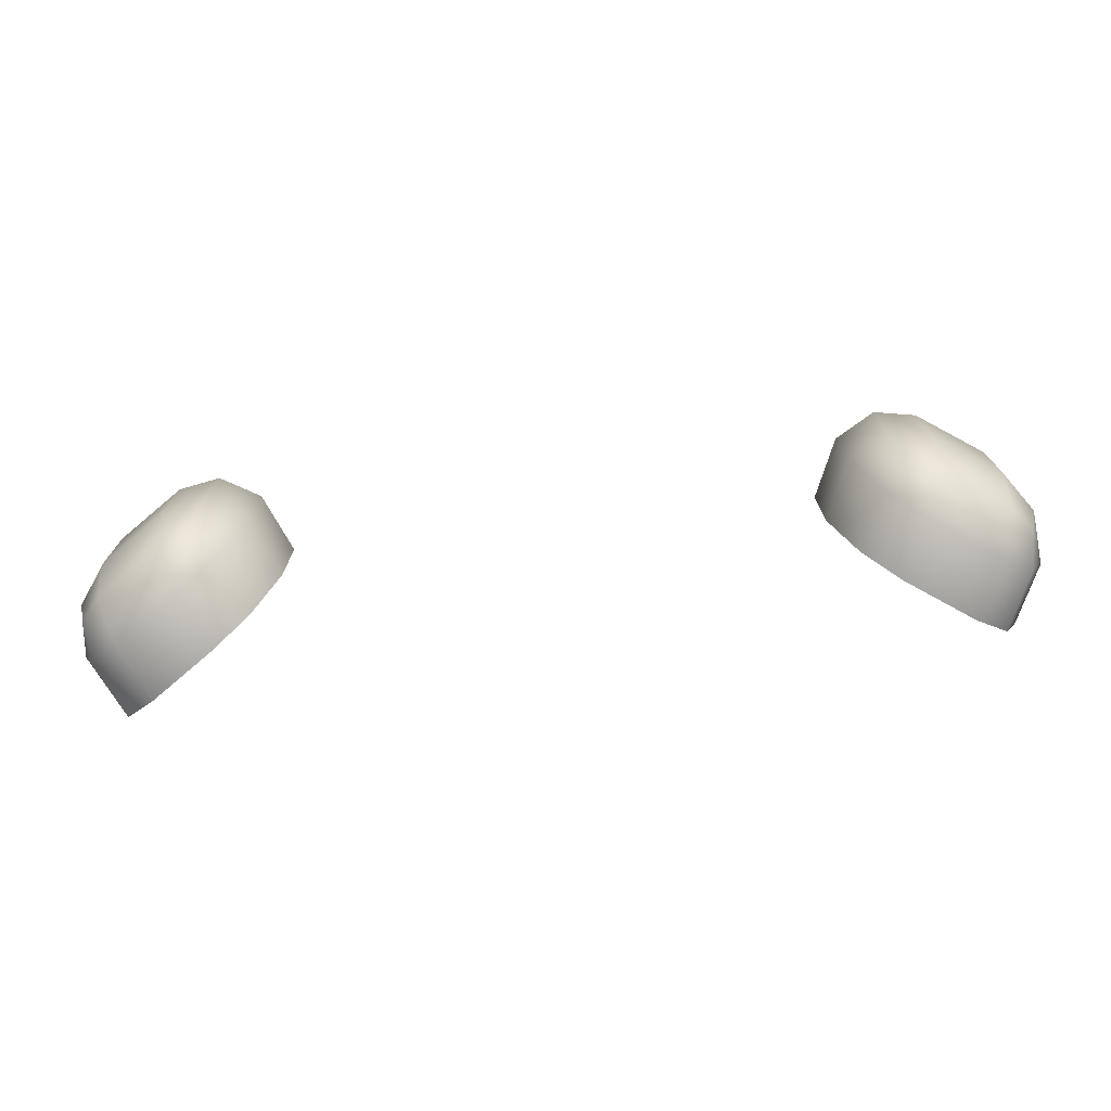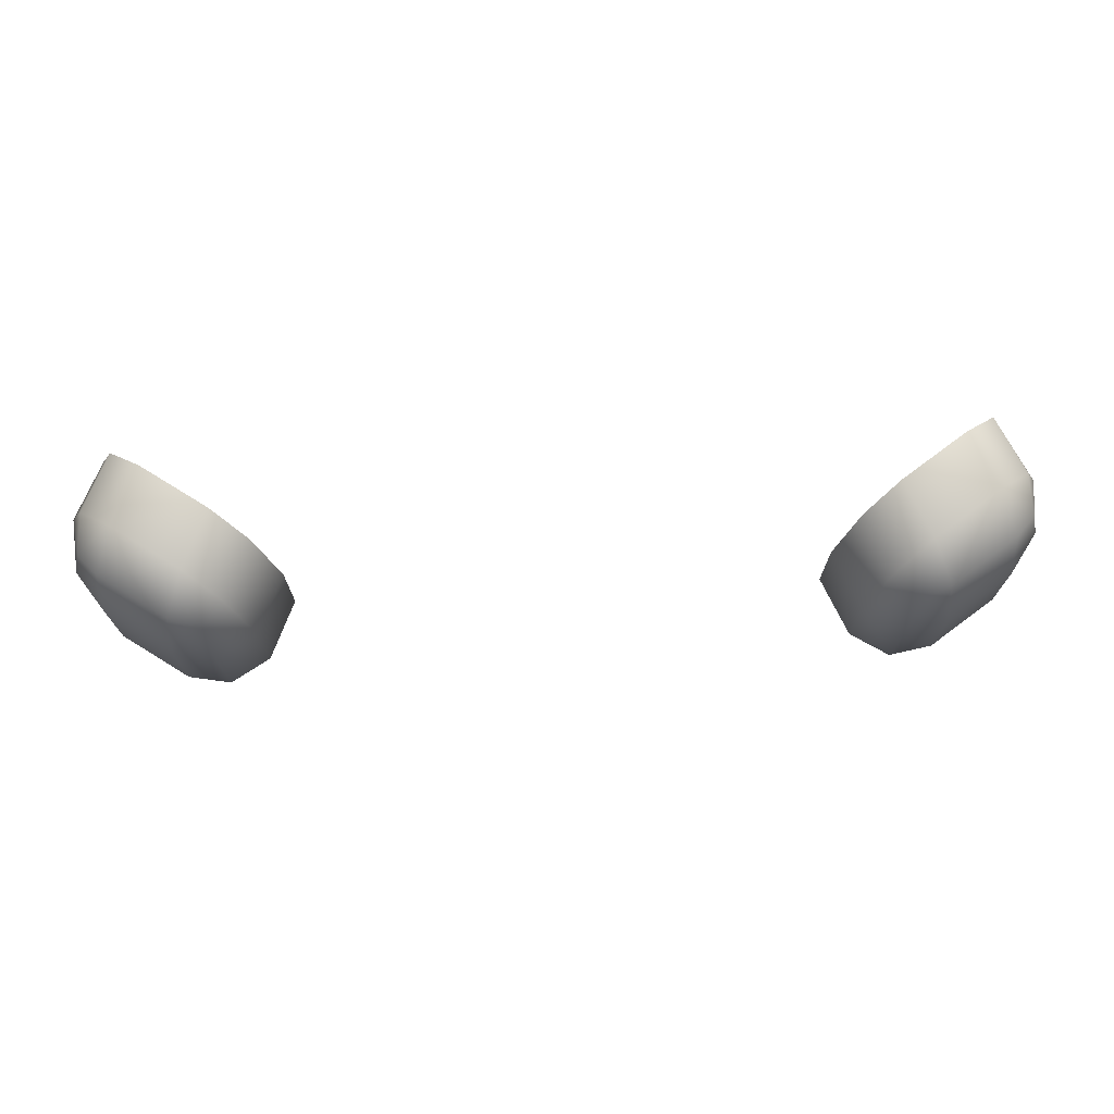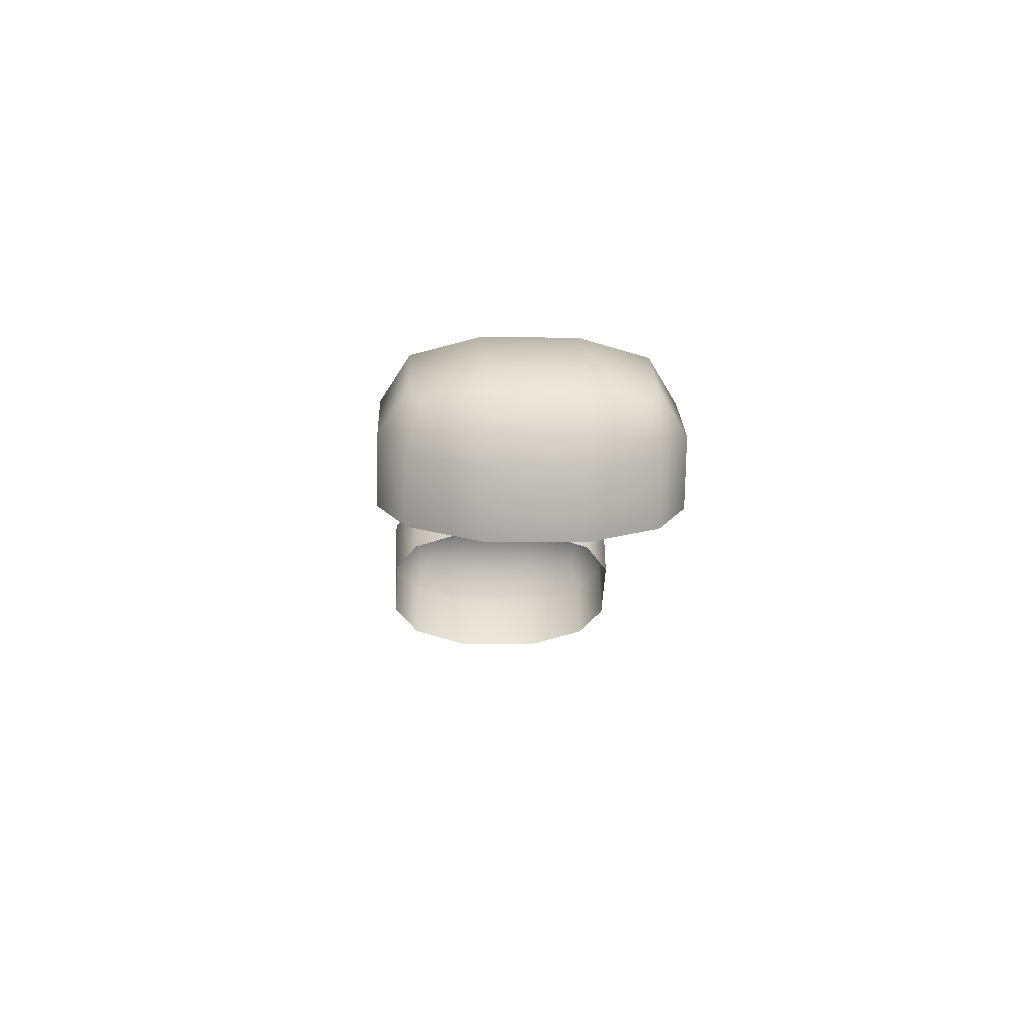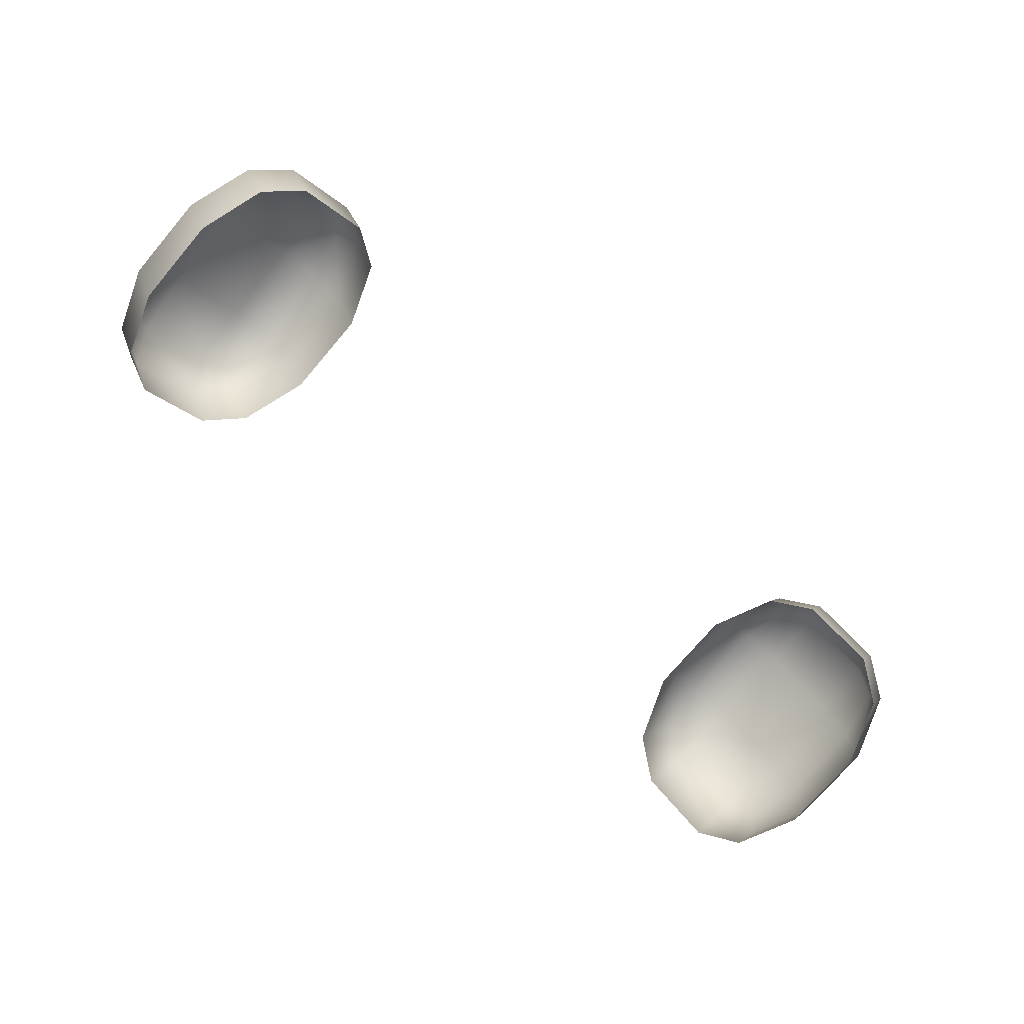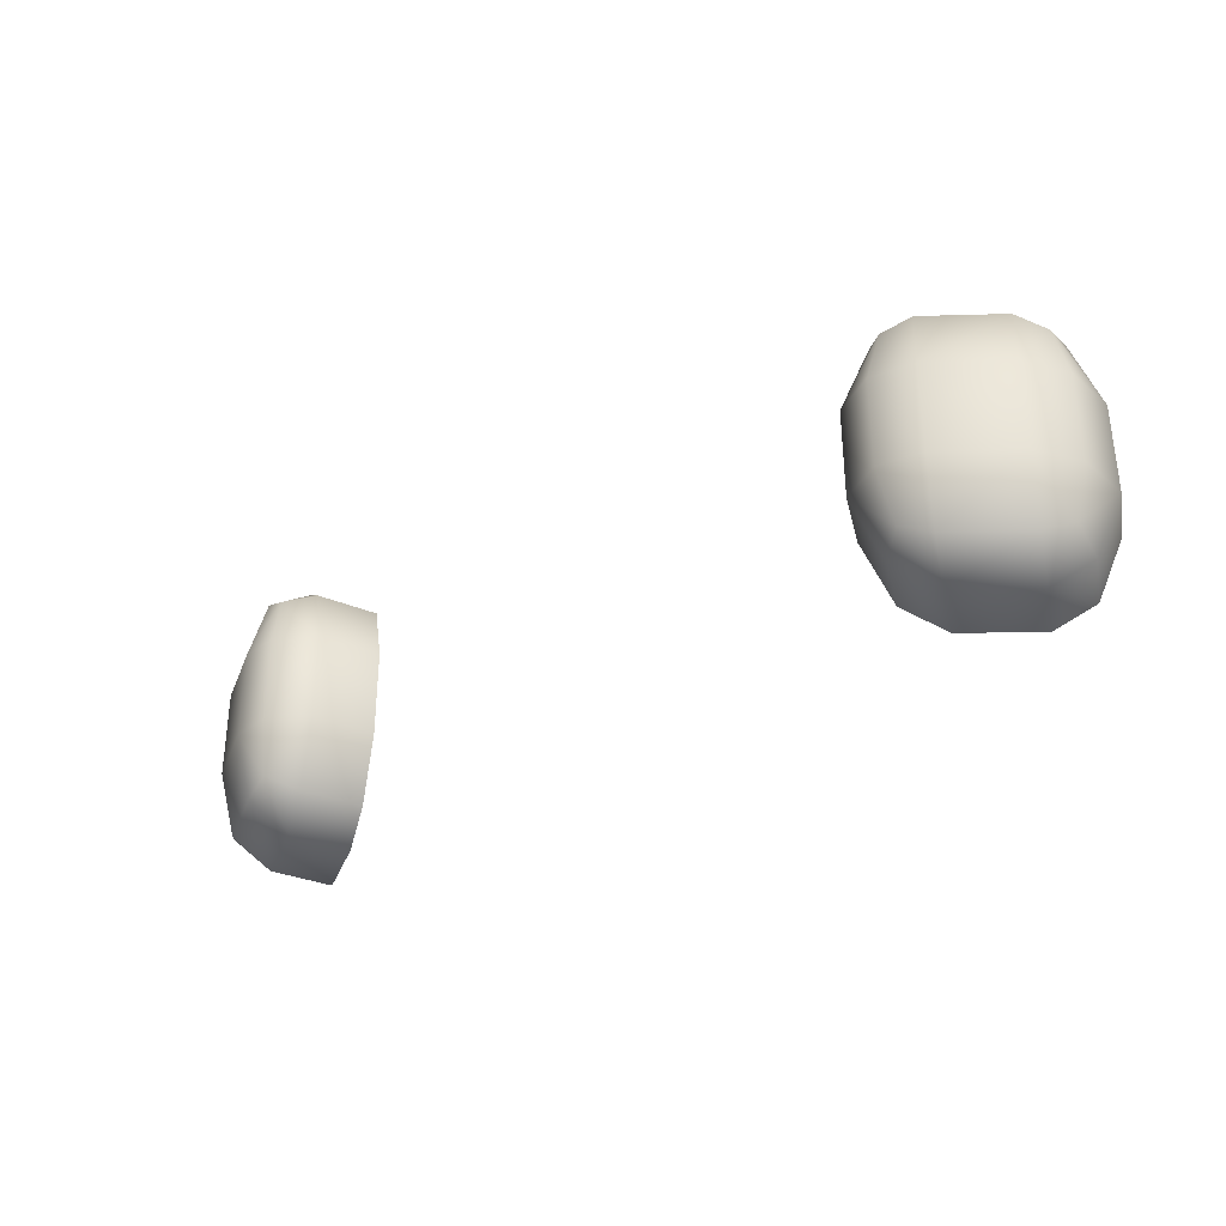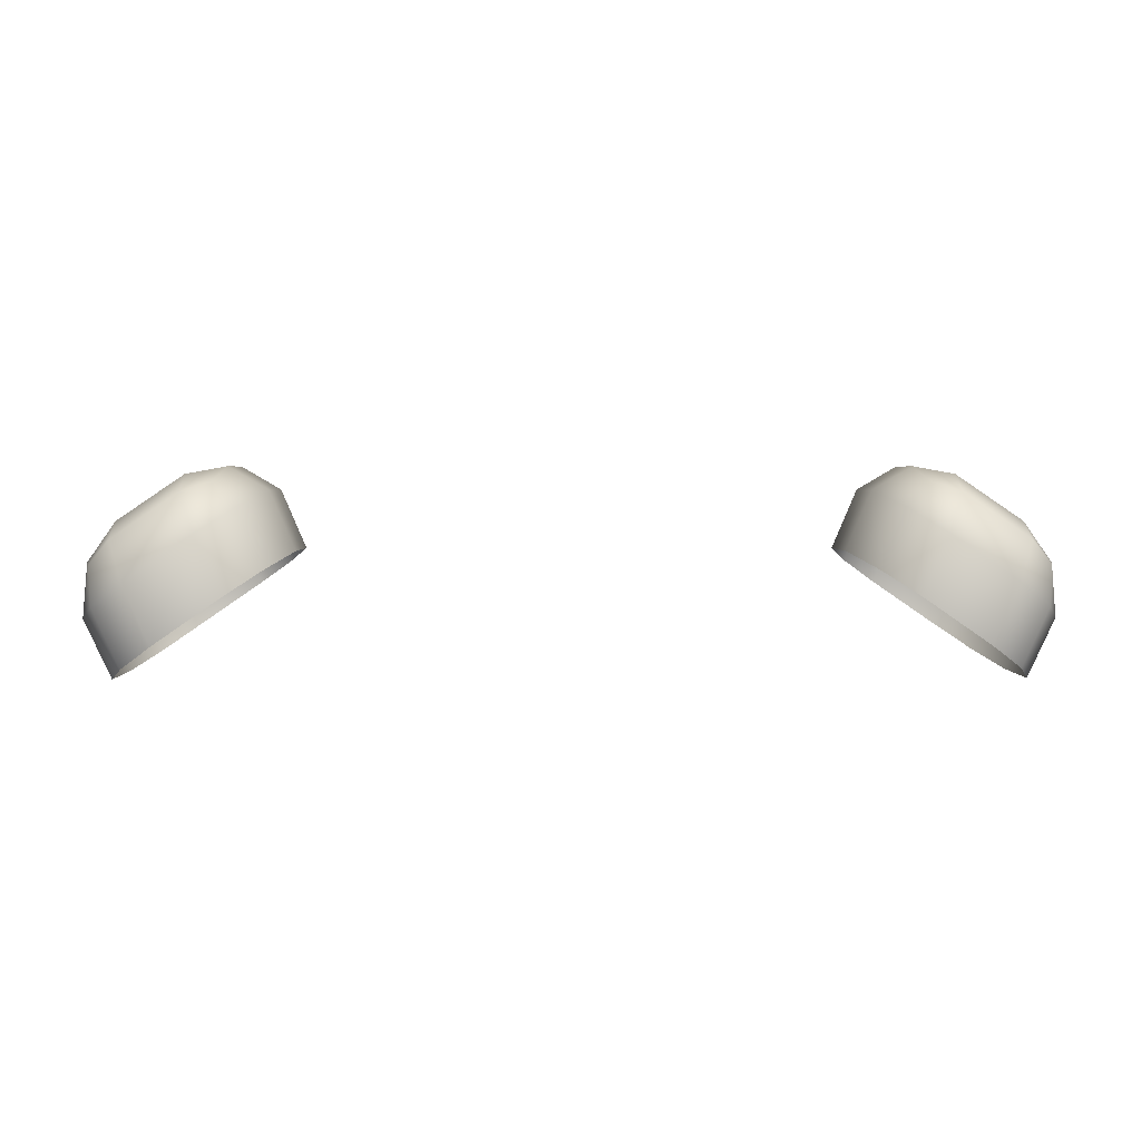
<metadata>
{"format":"obj","ext":"obj","renderer":"f3d","projection":"perspective","resolution":1024,"background":"white","views":[{"elev":-73.6,"azim":5.9,"up":"+Y"},{"elev":72.0,"azim":-2.5,"up":"+Y"},{"elev":-9.9,"azim":87.5,"up":"+Z"},{"elev":-74.8,"azim":-40.4,"up":"+Z"},{"elev":-33.1,"azim":36.4,"up":"+Y"},{"elev":2.7,"azim":-1.0,"up":"+Z"}]}
</metadata>
<code>
o character_skeleton_archer_eyes_Cube.7660
v 0.1279 -0.02135 0.002099
v 0.1557 -0.06494 -0.01679
v 0.159 0.02135 0.04157
v 0.151 0.05217 0.02288
v 0.1624 0.04652 0.0348
v 0.1757 0.05217 0.0302
v 0.14 0.02135 0.0304
v 0.1677 0.06494 0.01151
v 0.179 0.02135 0.03795
v 0.151 -0.05217 0.02288
v 0.159 -0.02135 0.04157
v 0.1624 -0.04652 0.0348
v 0.1757 -0.05217 0.0302
v 0.14 -0.02135 0.0304
v 0.179 -0.02135 0.03795
v 0.1677 -0.06494 0.01151
v 0.139 -0.05217 -0.005428
v 0.1557 0.06494 -0.01679
v 0.1279 0.02135 0.002099
v 0.139 0.05217 -0.005428
v 0.1998 -0.06494 -0.01035
v 0.2267 -0.02135 -0.02924
v 0.2111 -0.02135 0.01609
v 0.2162 -0.05217 -0.02171
v 0.2181 -0.04652 -0.003114
v 0.2244 -0.02135 -0.003018
v 0.2078 -0.05217 0.008346
v 0.1998 0.06494 -0.01035
v 0.2111 0.02135 0.01609
v 0.2267 0.02135 -0.02924
v 0.2078 0.05217 0.008346
v 0.2181 0.04652 -0.003114
v 0.2244 0.02135 -0.003018
v 0.2162 0.05217 -0.02171
v 0.1873 -0.06494 -0.03865
v 0.2135 -0.02135 -0.05754
v 0.2033 -0.05217 -0.05001
v 0.1875 0.06494 -0.03865
v 0.2135 0.02135 -0.05754
v 0.2033 0.05217 -0.05001
v -0.2135 -0.02135 -0.05754
v -0.1872 -0.06494 -0.03865
v -0.2244 0.02135 -0.003018
v -0.2162 0.05217 -0.02171
v -0.2181 0.04652 -0.003114
v -0.2078 0.05217 0.008346
v -0.2267 0.02135 -0.02924
v -0.1998 0.06494 -0.01035
v -0.2111 0.02135 0.01609
v -0.2162 -0.05217 -0.02171
v -0.2244 -0.02135 -0.003018
v -0.2181 -0.04652 -0.003114
v -0.2078 -0.05217 0.008346
v -0.2267 -0.02135 -0.02924
v -0.2111 -0.02135 0.01609
v -0.1998 -0.06494 -0.01035
v -0.2033 -0.05217 -0.05001
v -0.1875 0.06494 -0.03865
v -0.2134 0.02135 -0.05754
v -0.2033 0.05217 -0.05001
v -0.1677 -0.06494 0.01151
v -0.14 -0.02135 0.0304
v -0.179 -0.02135 0.03795
v -0.151 -0.05217 0.02288
v -0.1624 -0.04652 0.0348
v -0.159 -0.02135 0.04157
v -0.1757 -0.05217 0.0302
v -0.1677 0.06494 0.01151
v -0.179 0.02135 0.03795
v -0.14 0.02135 0.0304
v -0.1757 0.05217 0.0302
v -0.1624 0.04652 0.0348
v -0.159 0.02135 0.04157
v -0.151 0.05217 0.02288
v -0.1557 -0.06494 -0.01679
v -0.1279 -0.02135 0.002099
v -0.139 -0.05217 -0.005428
v -0.1557 0.06494 -0.01679
v -0.1279 0.02135 0.002099
v -0.139 0.05217 -0.005428
f 17 10 14 1
f 30 34 32 33
f 2 16 10 17
f 11 3 7 14
f 7 3 5 4
f 22 26 25 24
f 8 4 5 6
f 15 11 12 13
f 9 6 5 3
f 16 13 12 10
f 23 29 9 15
f 36 39 30 22
f 38 18 8 28
f 8 18 20 4
f 29 33 32 31
f 28 31 32 34
f 15 9 3 11
f 21 24 25 27
f 23 27 25 26
f 14 7 19 1
f 14 10 12 11
f 4 20 19 7
f 21 35 37 24
f 24 37 36 22
f 38 28 34 40
f 40 34 30 39
f 29 23 26 33
f 33 26 22 30
f 16 21 27 13
f 13 27 23 15
f 28 8 6 31
f 31 6 9 29
f 2 35 21 16
f 57 50 54 41
f 70 74 72 73
f 42 56 50 57
f 51 43 47 54
f 47 43 45 44
f 62 66 65 64
f 48 44 45 46
f 55 51 52 53
f 49 46 45 43
f 56 53 52 50
f 63 69 49 55
f 76 79 70 62
f 78 58 48 68
f 48 58 60 44
f 69 73 72 71
f 68 71 72 74
f 55 49 43 51
f 61 64 65 67
f 63 67 65 66
f 54 47 59 41
f 54 50 52 51
f 44 60 59 47
f 61 75 77 64
f 64 77 76 62
f 78 68 74 80
f 80 74 70 79
f 69 63 66 73
f 73 66 62 70
f 56 61 67 53
f 53 67 63 55
f 68 48 46 71
f 71 46 49 69
f 42 75 61 56

</code>
